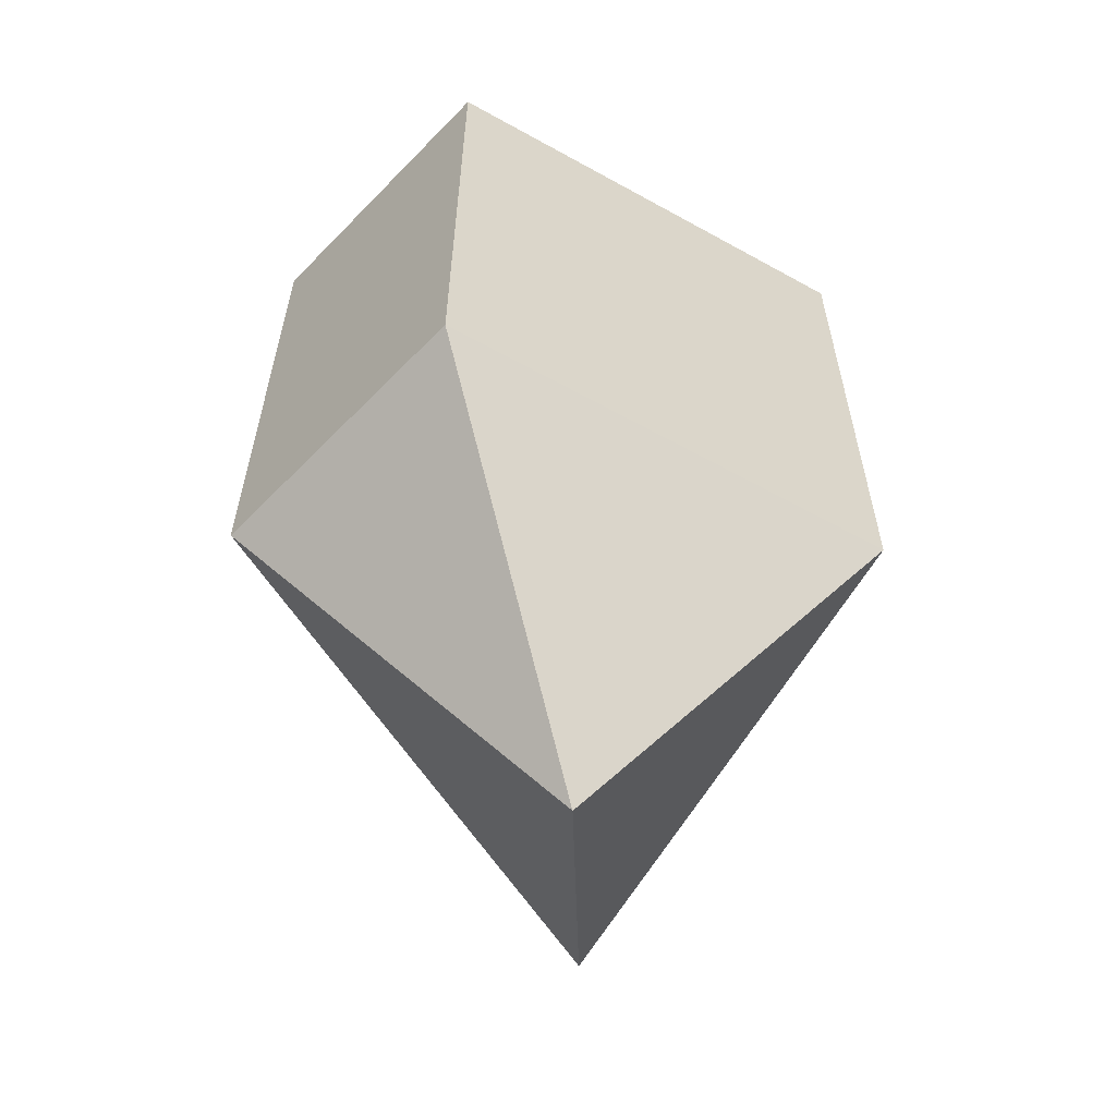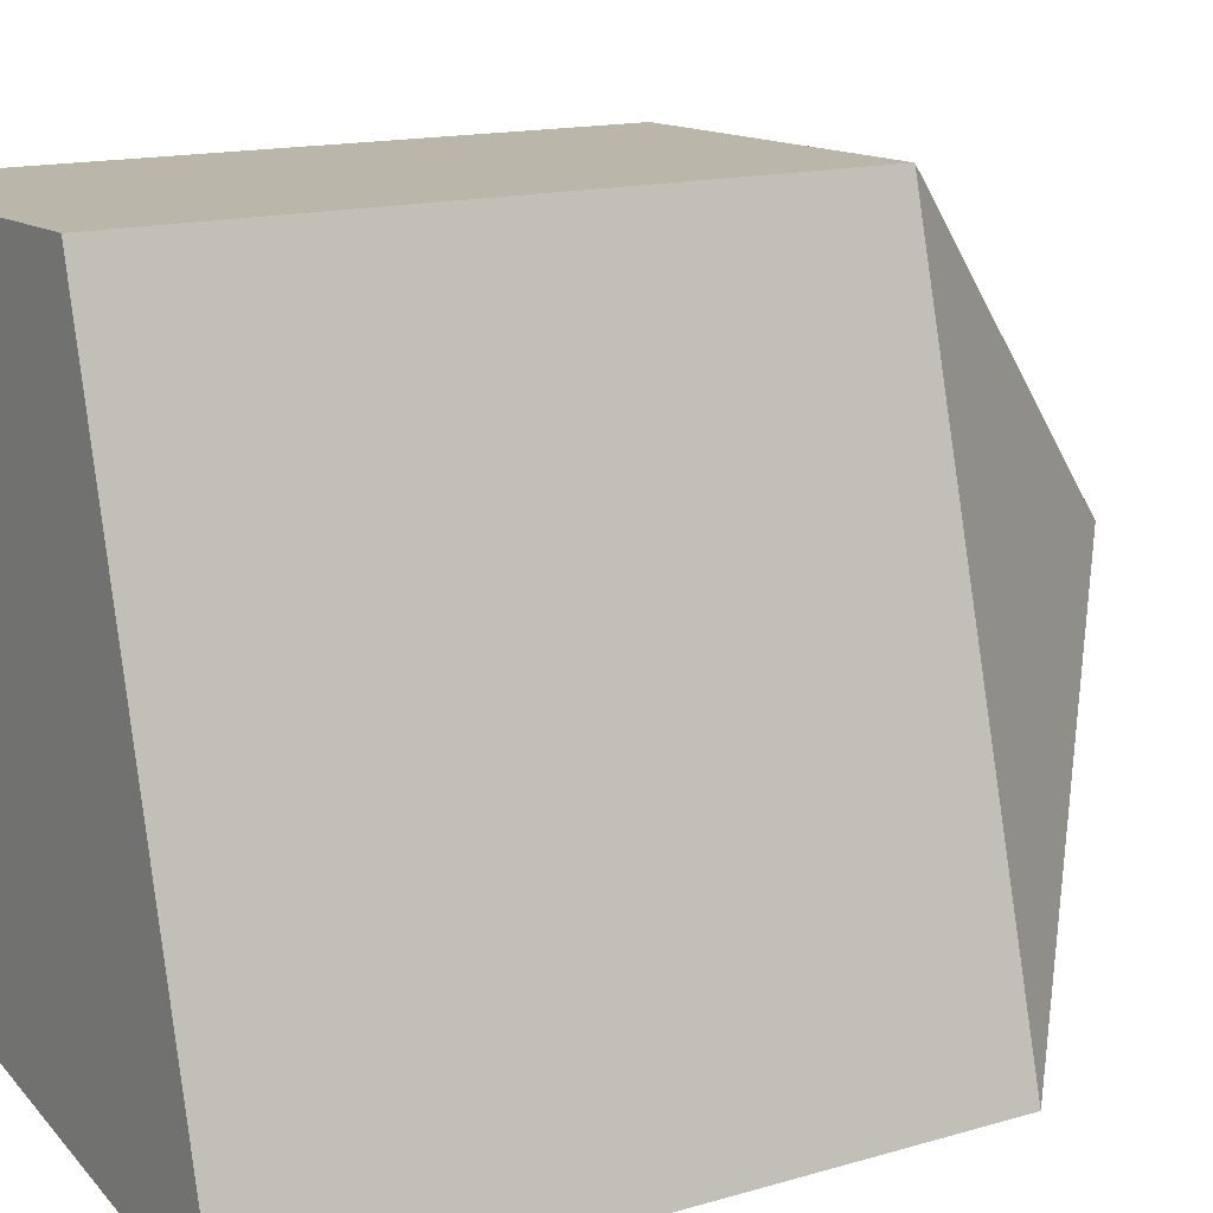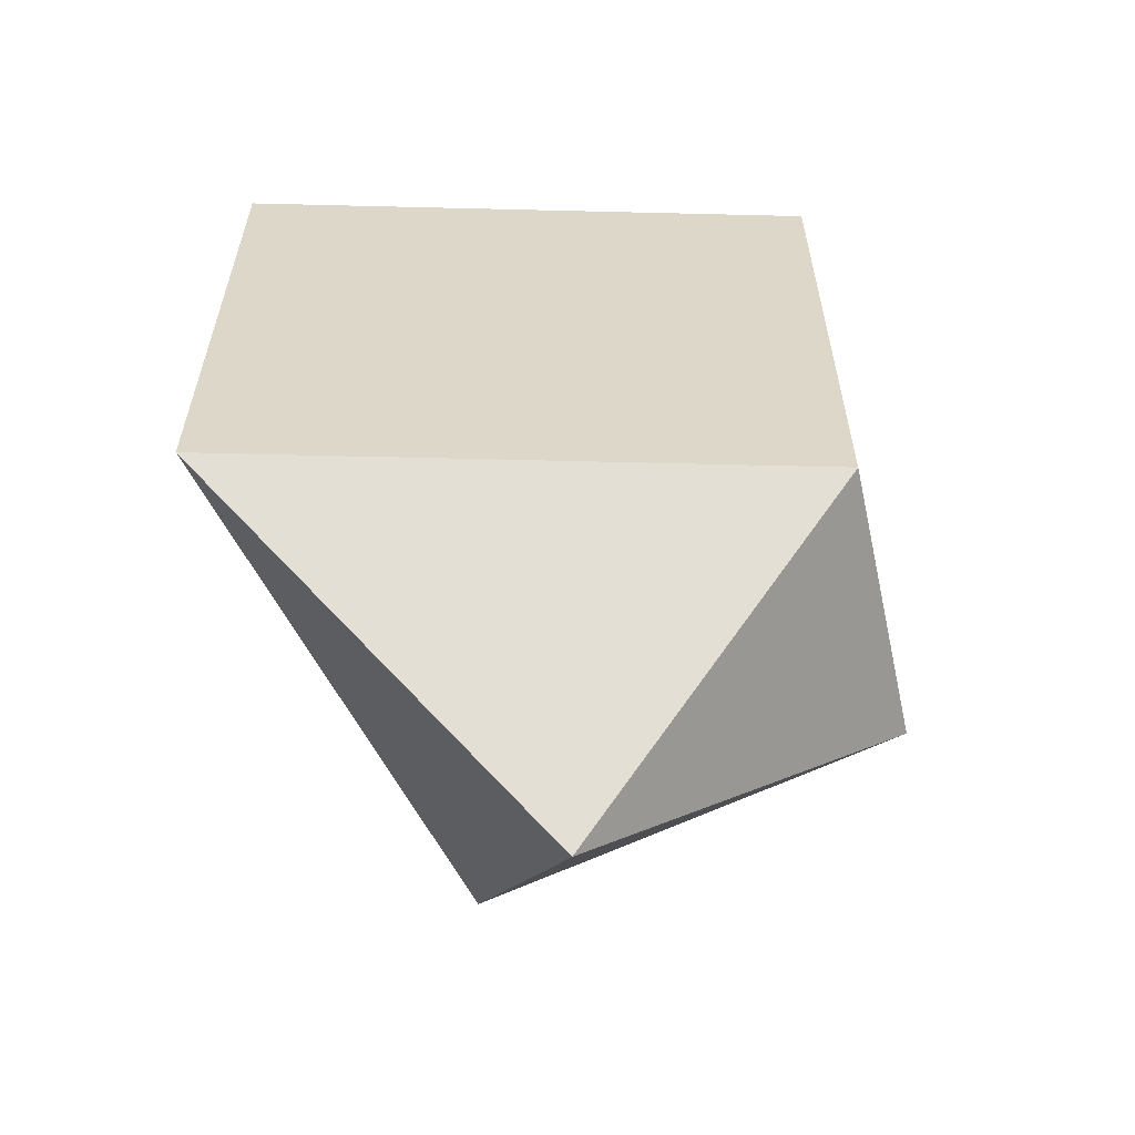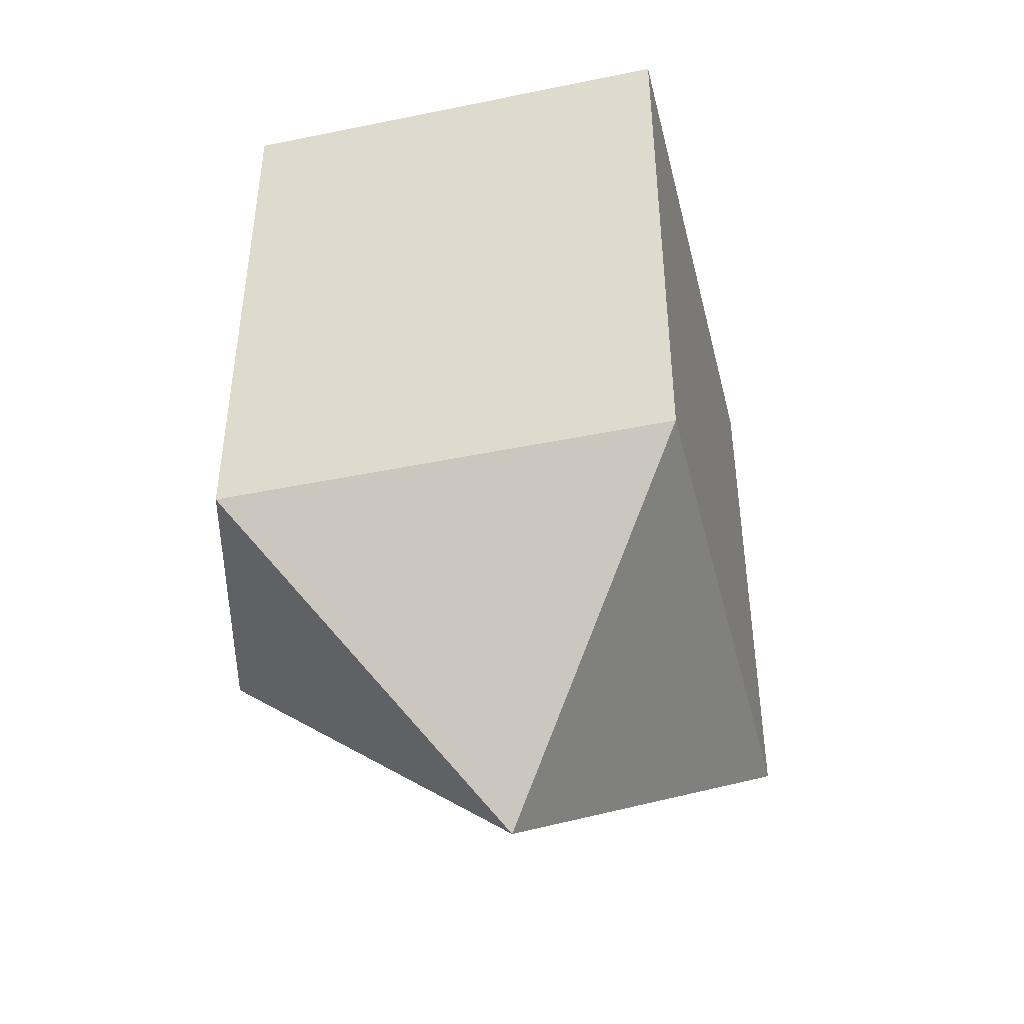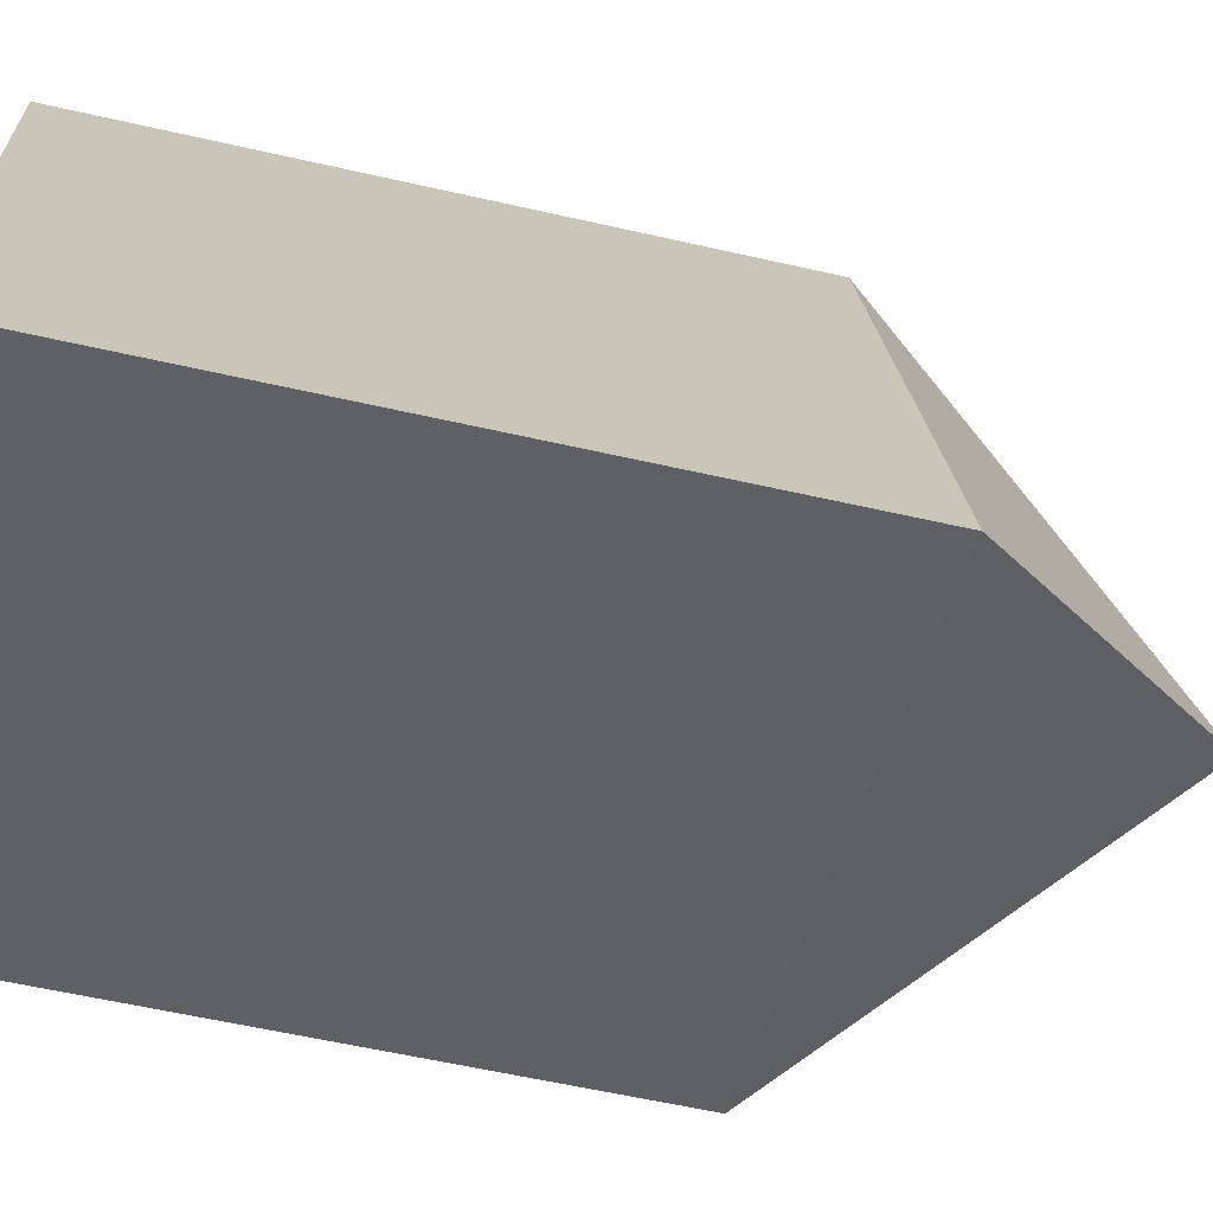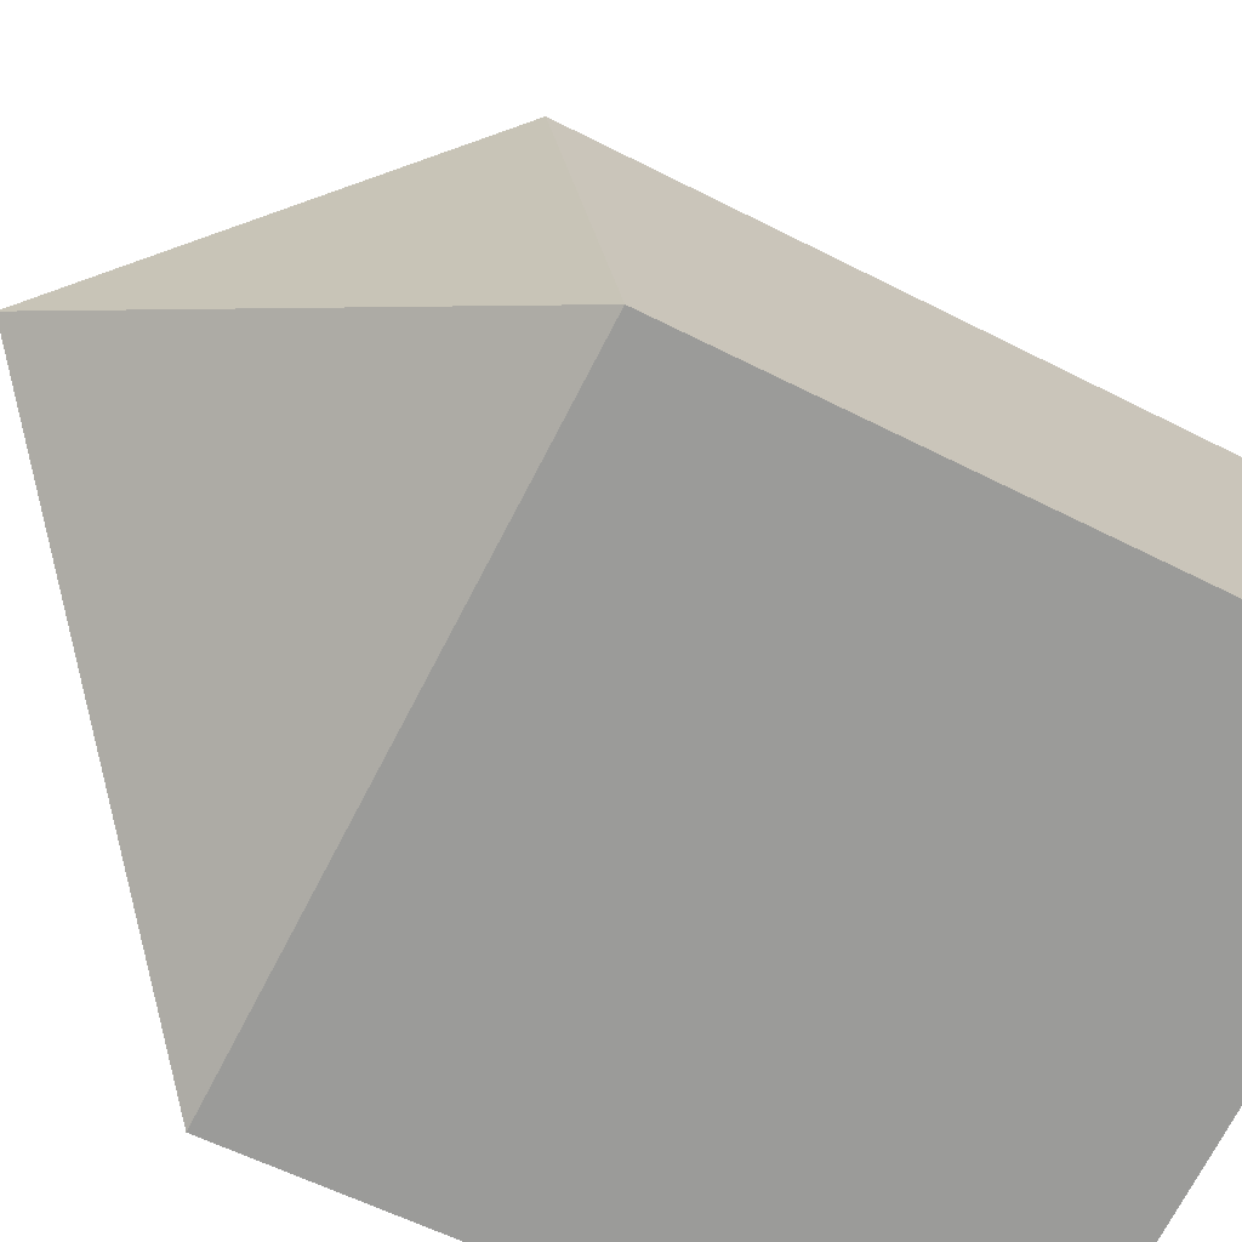
<metadata>
{"format":"obj","ext":"obj","renderer":"f3d","projection":"perspective","resolution":1024,"background":"white","views":[{"elev":-59.8,"azim":46.3,"up":"+Y"},{"elev":13.8,"azim":-123.9,"up":"+Z"},{"elev":-59.4,"azim":-77.4,"up":"+Y"},{"elev":-44.4,"azim":89.4,"up":"+Y"},{"elev":-57.7,"azim":-103.4,"up":"+Z"},{"elev":-56.5,"azim":61.6,"up":"+Z"}]}
</metadata>
<code>
o Cube
v 0.44 -0.5 -0.26
v 0.25 -0.5 0.5
v 0.44 0.5 -0.26
v 0.25 0.5 0.5
v -0.5 -0.5 -0.5
v -0.25 -0.5 0.5
v -0.5 0.5 -0.5
v -0.25 0.5 0.5
v 0 -1 0
f 5 3 1
f 3 8 4
f 7 6 8
f 2 8 6
f 1 4 2
f 5 1 9
f 5 9 6
f 6 9 2
f 2 9 1
f 5 7 3
f 3 7 8
f 7 5 6
f 2 4 8
f 1 3 4

</code>
